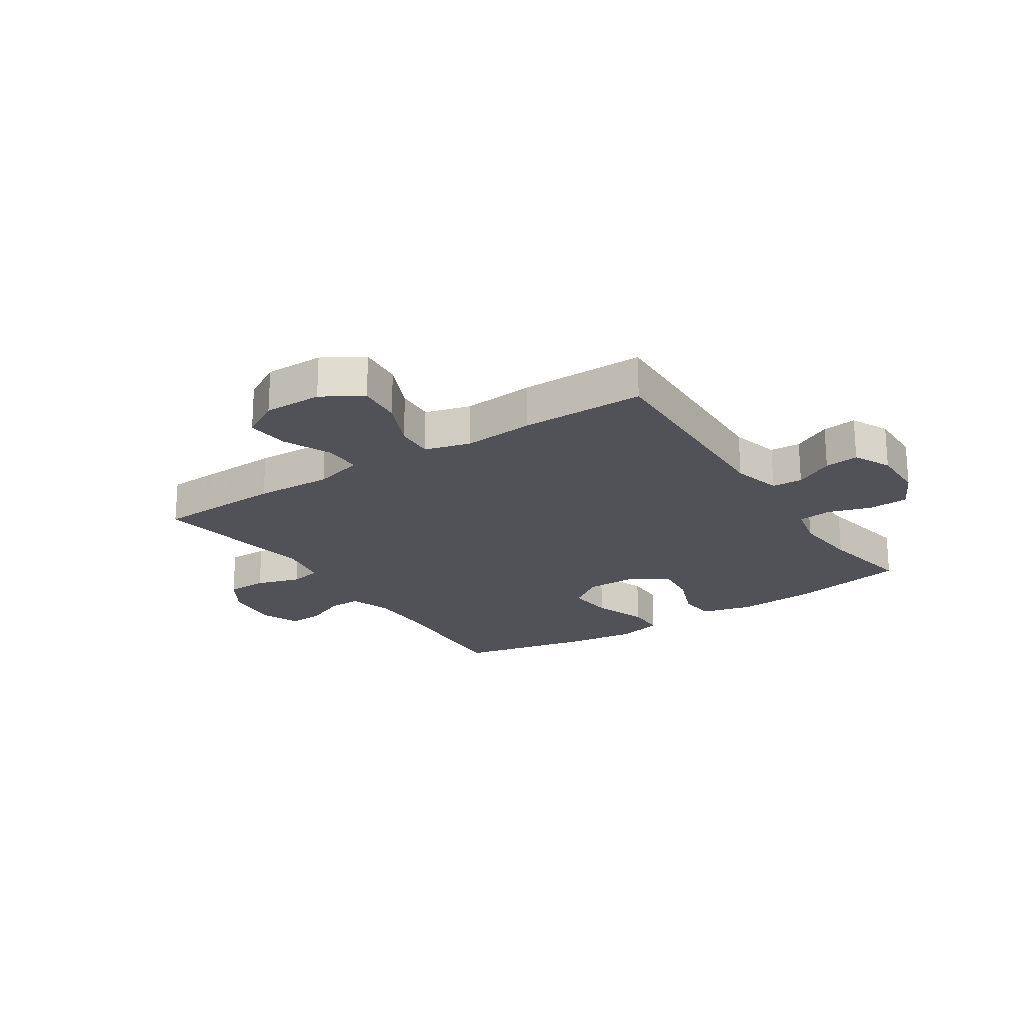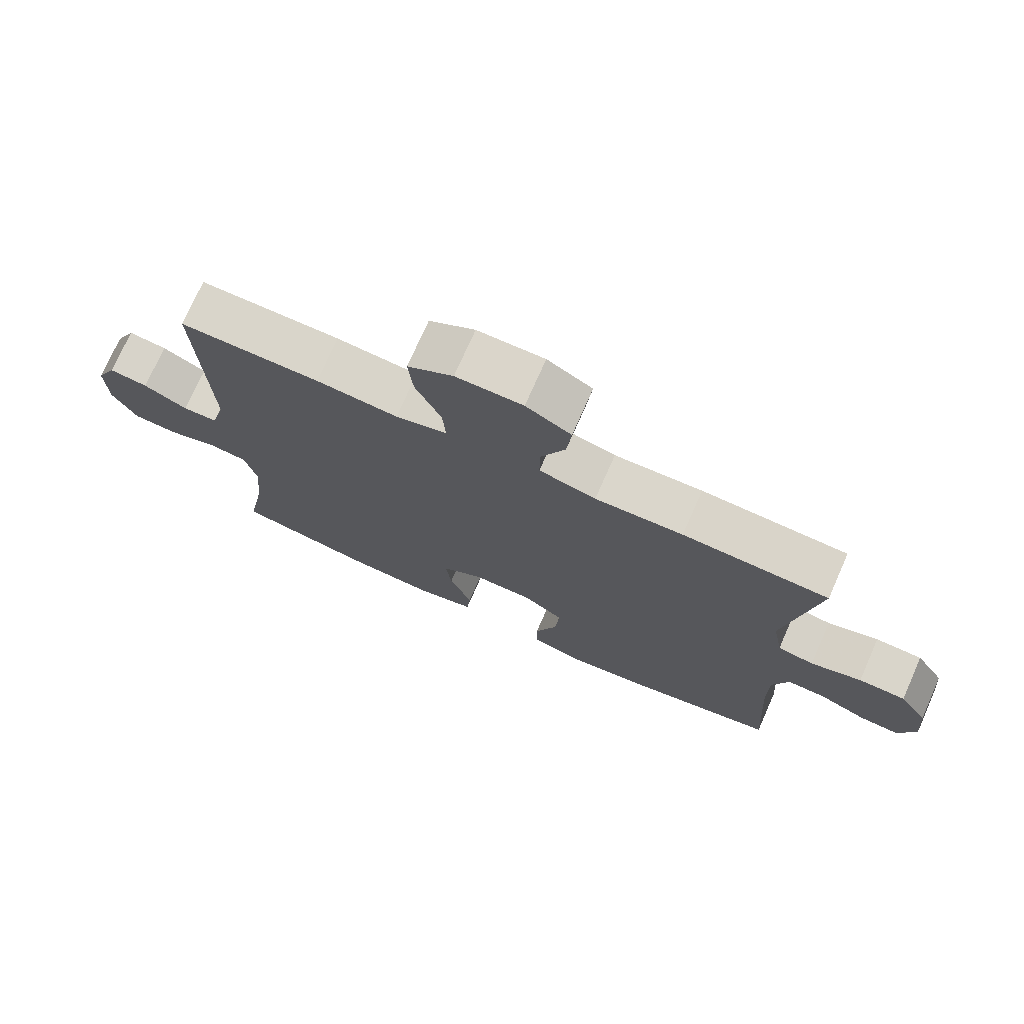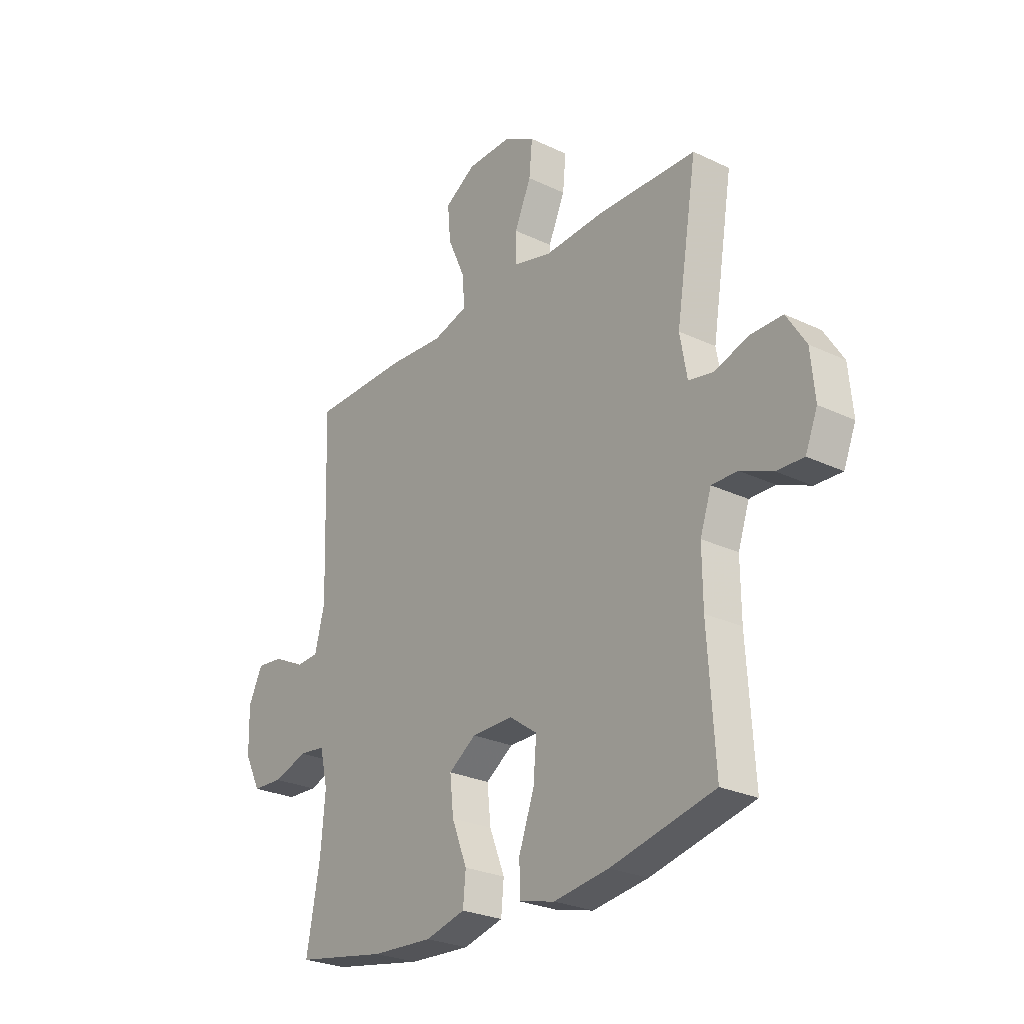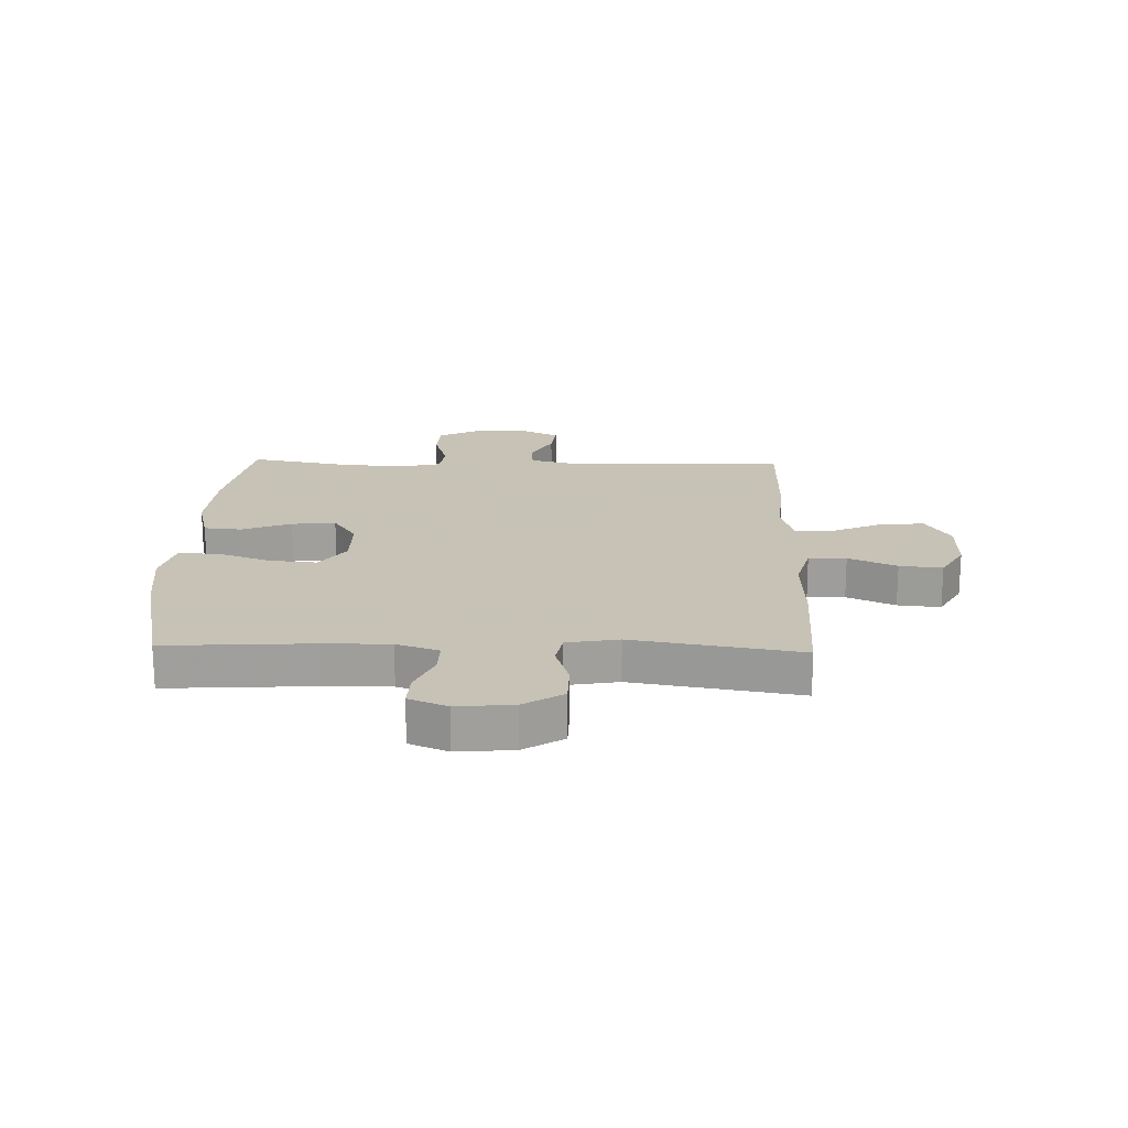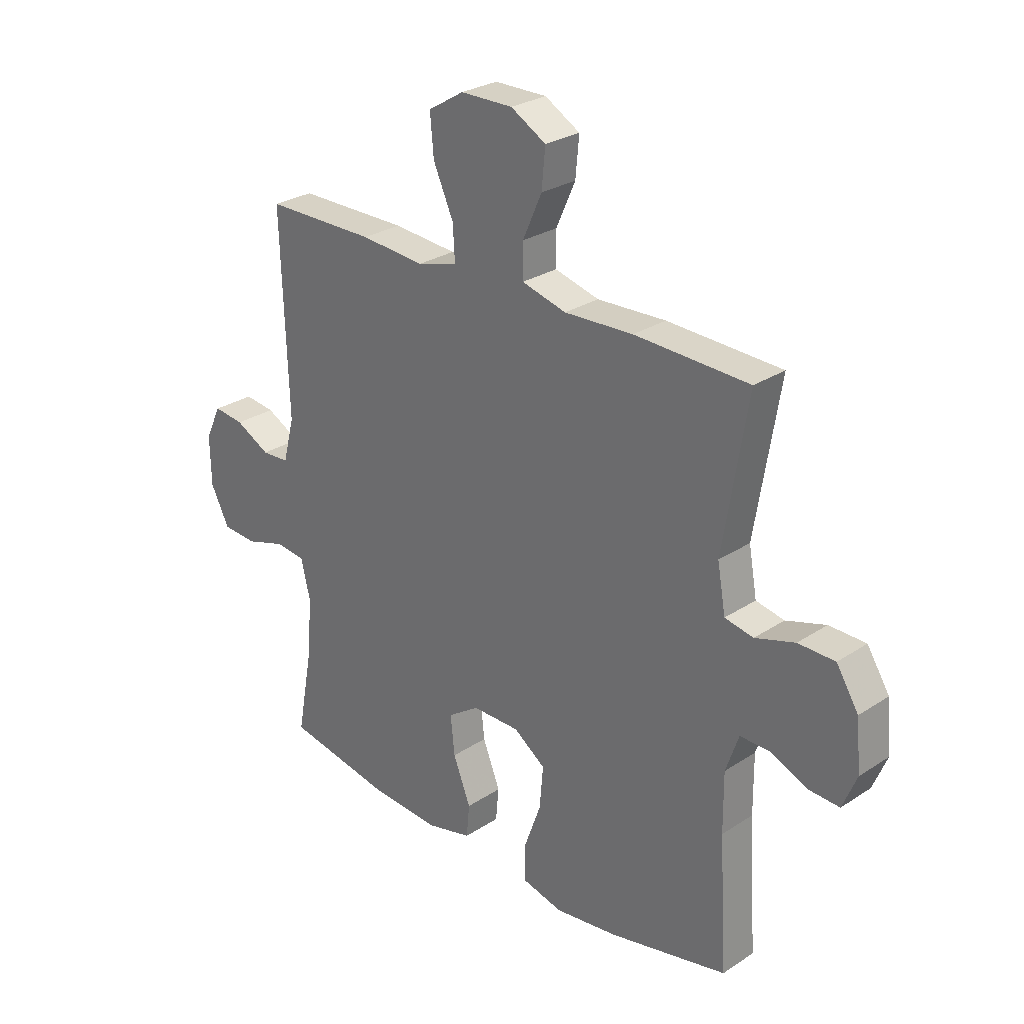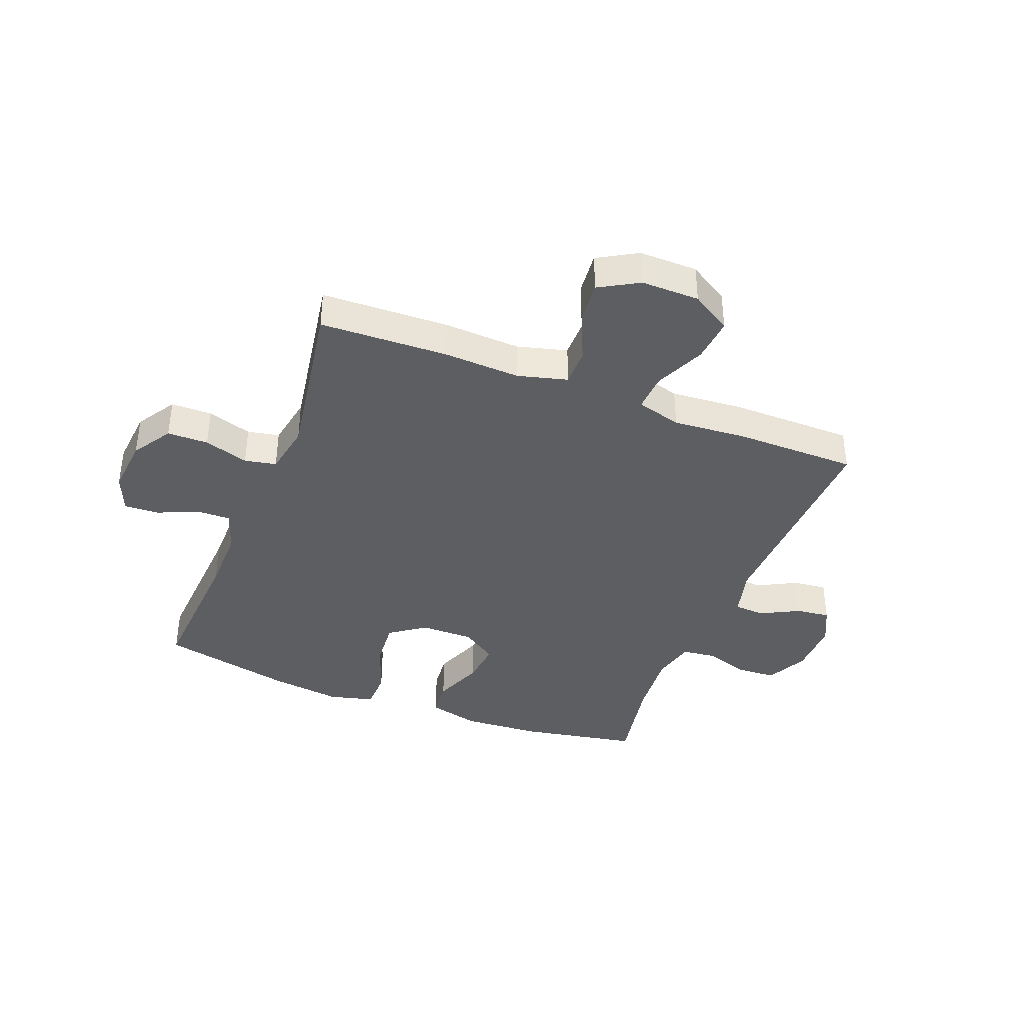
<metadata>
{"format":"obj","ext":"obj","renderer":"f3d","projection":"perspective","resolution":1024,"background":"white","views":[{"elev":-21.4,"azim":33.4,"up":"+Y"},{"elev":74.4,"azim":-156.1,"up":"+Z"},{"elev":-26.5,"azim":-126.8,"up":"+Z"},{"elev":19.1,"azim":-88.3,"up":"+Y"},{"elev":27.5,"azim":-135.1,"up":"+Z"},{"elev":-39.0,"azim":-21.3,"up":"+Y"}]}
</metadata>
<code>
v -0.5 0.07 0.5
v -0.279 0.07 0.508
v -0.146 0.07 0.502
v -0.06 0.07 0.525
v -0.06 0.07 0.59
v -0.097 0.07 0.673
v -0.104 0.07 0.747
v -0.036 0.07 0.786
v 0.065 0.07 0.785
v 0.134 0.07 0.743
v 0.127 0.07 0.666
v 0.088 0.07 0.579
v 0.084 0.07 0.513
v 0.162 0.07 0.491
v 0.286 0.07 0.501
v 0.5 0.07 0.5
v 0.487 0.07 0.119
v 0.509 0.07 0.034
v 0.562 0.07 0.031
v 0.629 0.07 0.066
v 0.688 0.07 0.073
v 0.719 0.07 0.009
v 0.717 0.07 -0.087
v 0.681 0.07 -0.158
v 0.613 0.07 -0.162
v 0.536 0.07 -0.138
v 0.478 0.07 -0.145
v 0.46 0.07 -0.221
v 0.47 0.07 -0.337
v 0.5 0.07 -0.5
v 0.296 0.07 -0.538
v 0.16 0.07 -0.547
v 0.071 0.07 -0.525
v 0.065 0.07 -0.461
v 0.099 0.07 -0.375
v 0.107 0.07 -0.299
v 0.046 0.07 -0.258
v -0.046 0.07 -0.258
v -0.108 0.07 -0.302
v -0.101 0.07 -0.384
v -0.067 0.07 -0.478
v -0.068 0.07 -0.546
v -0.147 0.07 -0.566
v -0.27 0.07 -0.55
v -0.5 0.07 -0.5
v -0.484 0.07 -0.247
v -0.483 0.07 -0.134
v -0.508 0.07 -0.061
v -0.565 0.07 -0.062
v -0.637 0.07 -0.093
v -0.697 0.07 -0.096
v -0.724 0.07 -0.03
v -0.715 0.07 0.067
v -0.672 0.07 0.135
v -0.601 0.07 0.136
v -0.524 0.07 0.112
v -0.469 0.07 0.123
v -0.453 0.07 0.212
v -0.5 0 0.5
v -0.279 0 0.508
v -0.146 0 0.502
v -0.06 0 0.525
v -0.06 0 0.59
v -0.097 0 0.673
v -0.104 0 0.747
v -0.036 0 0.786
v 0.065 0 0.785
v 0.134 0 0.743
v 0.127 0 0.666
v 0.088 0 0.579
v 0.084 0 0.513
v 0.162 0 0.491
v 0.286 0 0.501
v 0.5 0 0.5
v 0.487 0 0.119
v 0.509 0 0.034
v 0.562 0 0.031
v 0.629 0 0.066
v 0.688 0 0.073
v 0.719 0 0.009
v 0.717 0 -0.087
v 0.681 0 -0.158
v 0.613 0 -0.162
v 0.536 0 -0.138
v 0.478 0 -0.145
v 0.46 0 -0.221
v 0.47 0 -0.337
v 0.5 0 -0.5
v 0.296 0 -0.538
v 0.16 0 -0.547
v 0.071 0 -0.525
v 0.065 0 -0.461
v 0.099 0 -0.375
v 0.107 0 -0.299
v 0.046 0 -0.258
v -0.046 0 -0.258
v -0.108 0 -0.302
v -0.101 0 -0.384
v -0.067 0 -0.478
v -0.068 0 -0.546
v -0.147 0 -0.566
v -0.27 0 -0.55
v -0.5 0 -0.5
v -0.484 0 -0.247
v -0.483 0 -0.134
v -0.508 0 -0.061
v -0.565 0 -0.062
v -0.637 0 -0.093
v -0.697 0 -0.096
v -0.724 0 -0.03
v -0.715 0 0.067
v -0.672 0 0.135
v -0.601 0 0.136
v -0.524 0 0.112
v -0.469 0 0.123
v -0.453 0 0.212
f 54 55 56
f 53 54 56
f 52 53 56
f 51 52 56
f 50 51 56
f 49 50 56
f 48 49 56 57
f 47 48 57
f 46 47 57 58
f 45 46 58
f 44 45 58
f 43 44 58
f 42 43 58
f 41 42 58
f 40 41 58
f 33 34 35
f 32 33 35
f 31 32 35
f 30 31 35
f 29 30 35
f 28 29 35 36
f 27 28 36 37
f 24 25 26
f 23 24 26
f 22 23 26
f 21 22 26
f 20 21 26
f 19 20 26
f 18 19 26 27
f 27 37 38
f 18 27 38
f 17 18 38
f 16 17 38
f 15 16 38
f 14 15 38
f 10 11 12
f 9 10 12
f 8 9 12
f 7 8 12
f 6 7 12
f 5 6 12
f 4 5 12 13
f 14 38 39
f 13 14 39
f 4 13 39
f 3 4 39
f 58 1 2
f 40 58 2
f 39 40 2
f 2 3 39
f 114 113 112
f 114 112 111
f 114 111 110
f 114 110 109
f 114 109 108
f 114 108 107
f 115 114 107 106
f 115 106 105
f 116 115 105 104
f 116 104 103
f 116 103 102
f 116 102 101
f 116 101 100
f 116 100 99
f 116 99 98
f 93 92 91
f 93 91 90
f 93 90 89
f 93 89 88
f 93 88 87
f 94 93 87 86
f 95 94 86 85
f 84 83 82
f 84 82 81
f 84 81 80
f 84 80 79
f 84 79 78
f 84 78 77
f 85 84 77 76
f 96 95 85
f 96 85 76
f 96 76 75
f 96 75 74
f 96 74 73
f 96 73 72
f 70 69 68
f 70 68 67
f 70 67 66
f 70 66 65
f 70 65 64
f 70 64 63
f 71 70 63 62
f 97 96 72
f 97 72 71
f 97 71 62
f 97 62 61
f 60 59 116
f 60 116 98
f 60 98 97
f 97 61 60
f 1 59 60 2
f 2 60 61 3
f 3 61 62 4
f 4 62 63 5
f 5 63 64 6
f 6 64 65 7
f 7 65 66 8
f 8 66 67 9
f 9 67 68 10
f 10 68 69 11
f 11 69 70 12
f 12 70 71 13
f 13 71 72 14
f 14 72 73 15
f 15 73 74 16
f 16 74 75 17
f 17 75 76 18
f 18 76 77 19
f 19 77 78 20
f 20 78 79 21
f 21 79 80 22
f 22 80 81 23
f 23 81 82 24
f 24 82 83 25
f 25 83 84 26
f 26 84 85 27
f 27 85 86 28
f 28 86 87 29
f 29 87 88 30
f 30 88 89 31
f 31 89 90 32
f 32 90 91 33
f 33 91 92 34
f 34 92 93 35
f 35 93 94 36
f 36 94 95 37
f 37 95 96 38
f 38 96 97 39
f 39 97 98 40
f 40 98 99 41
f 41 99 100 42
f 42 100 101 43
f 43 101 102 44
f 44 102 103 45
f 45 103 104 46
f 46 104 105 47
f 47 105 106 48
f 48 106 107 49
f 49 107 108 50
f 50 108 109 51
f 51 109 110 52
f 52 110 111 53
f 53 111 112 54
f 54 112 113 55
f 55 113 114 56
f 56 114 115 57
f 57 115 116 58
f 58 116 59 1

</code>
